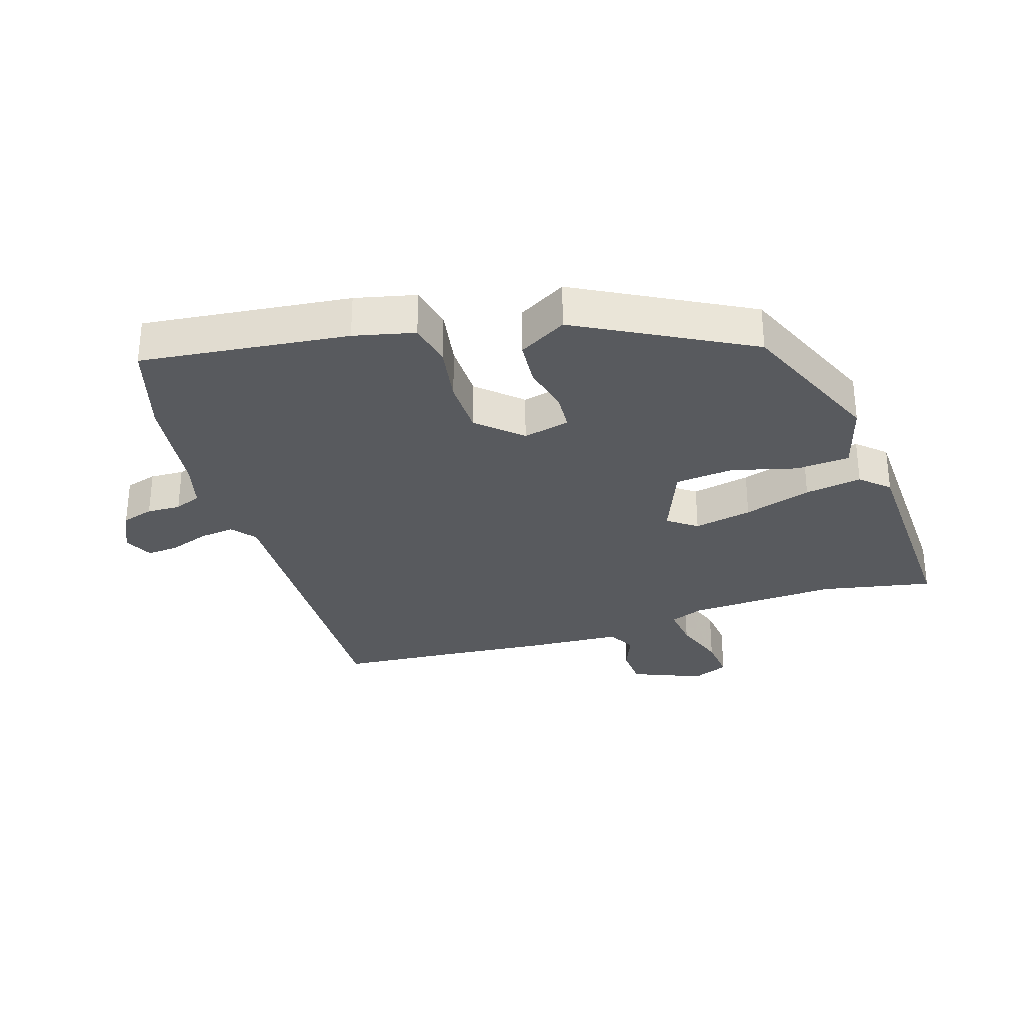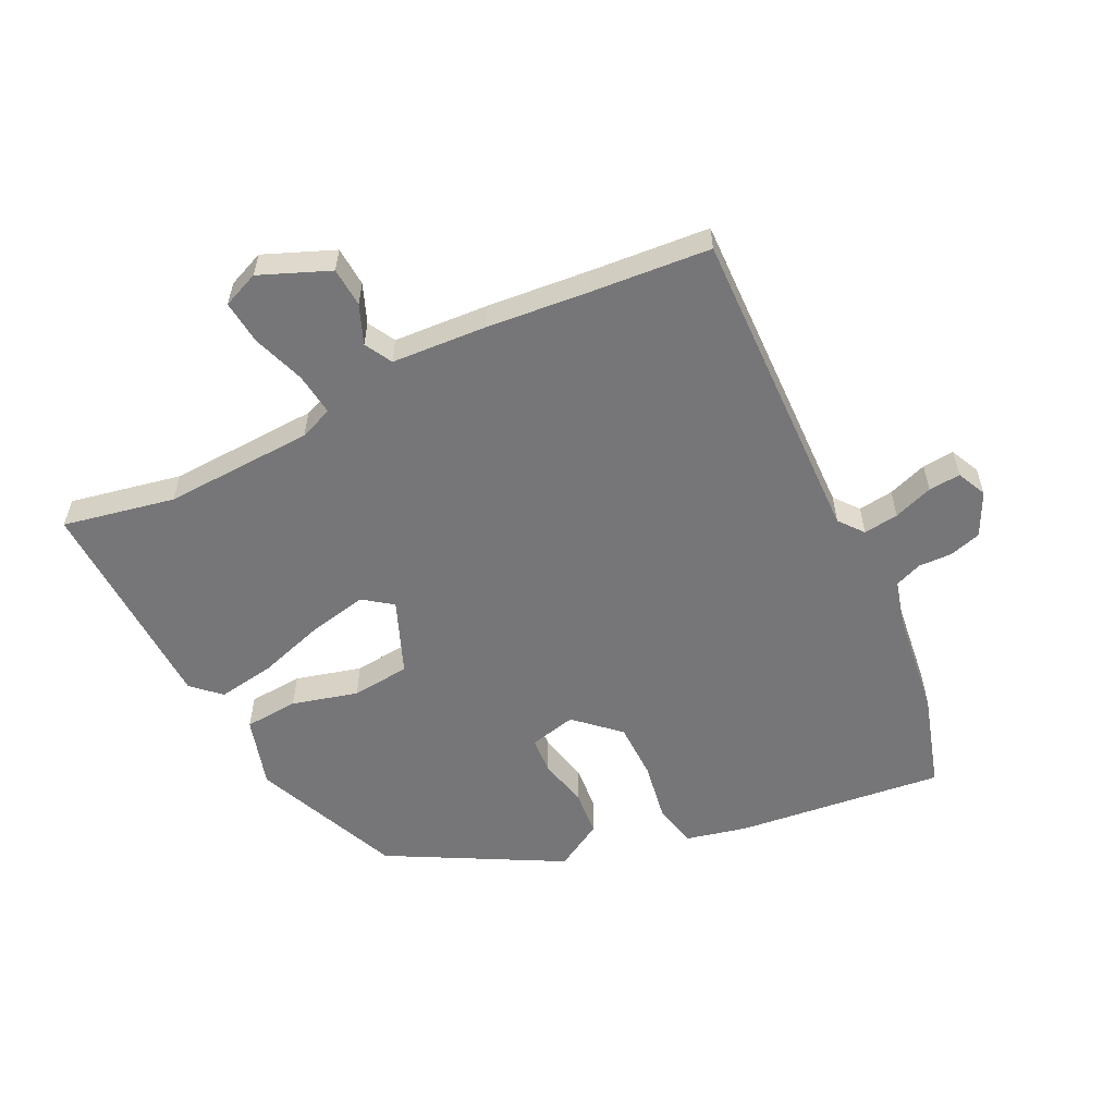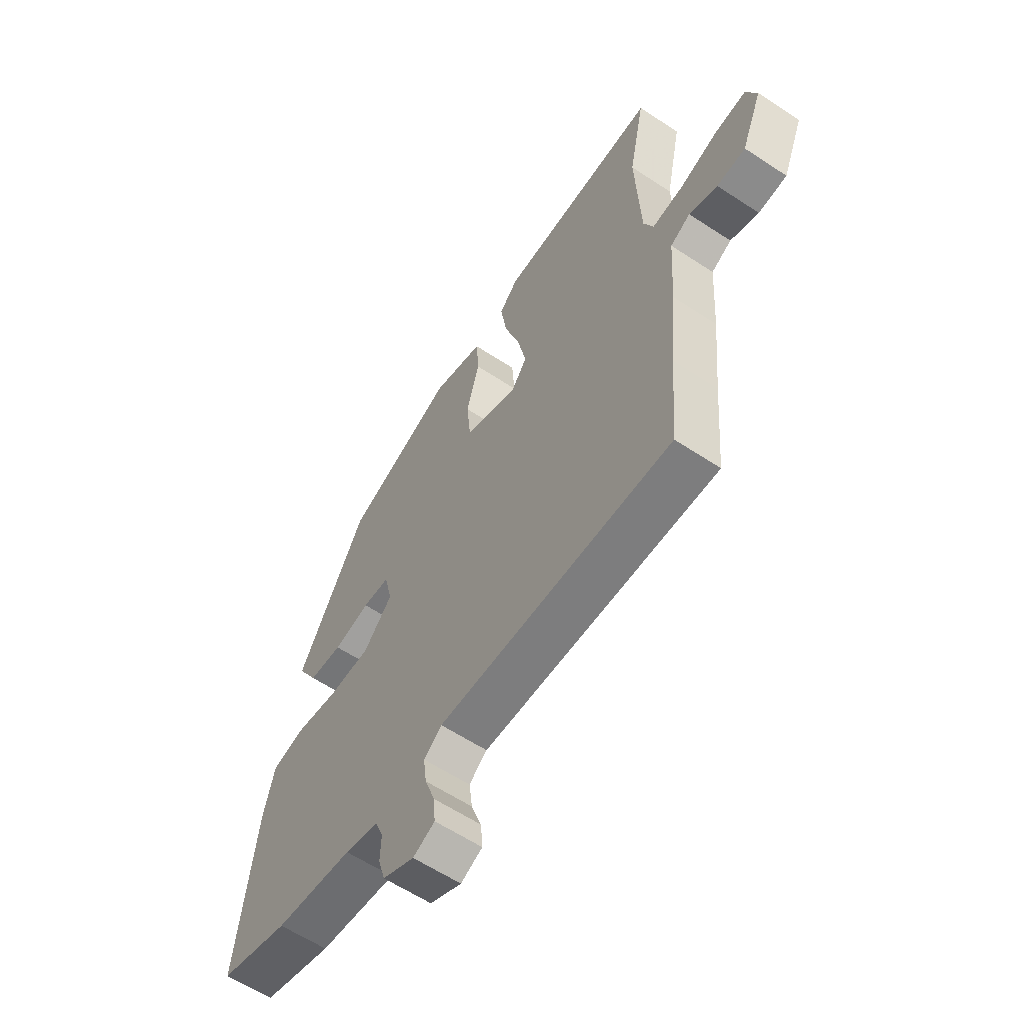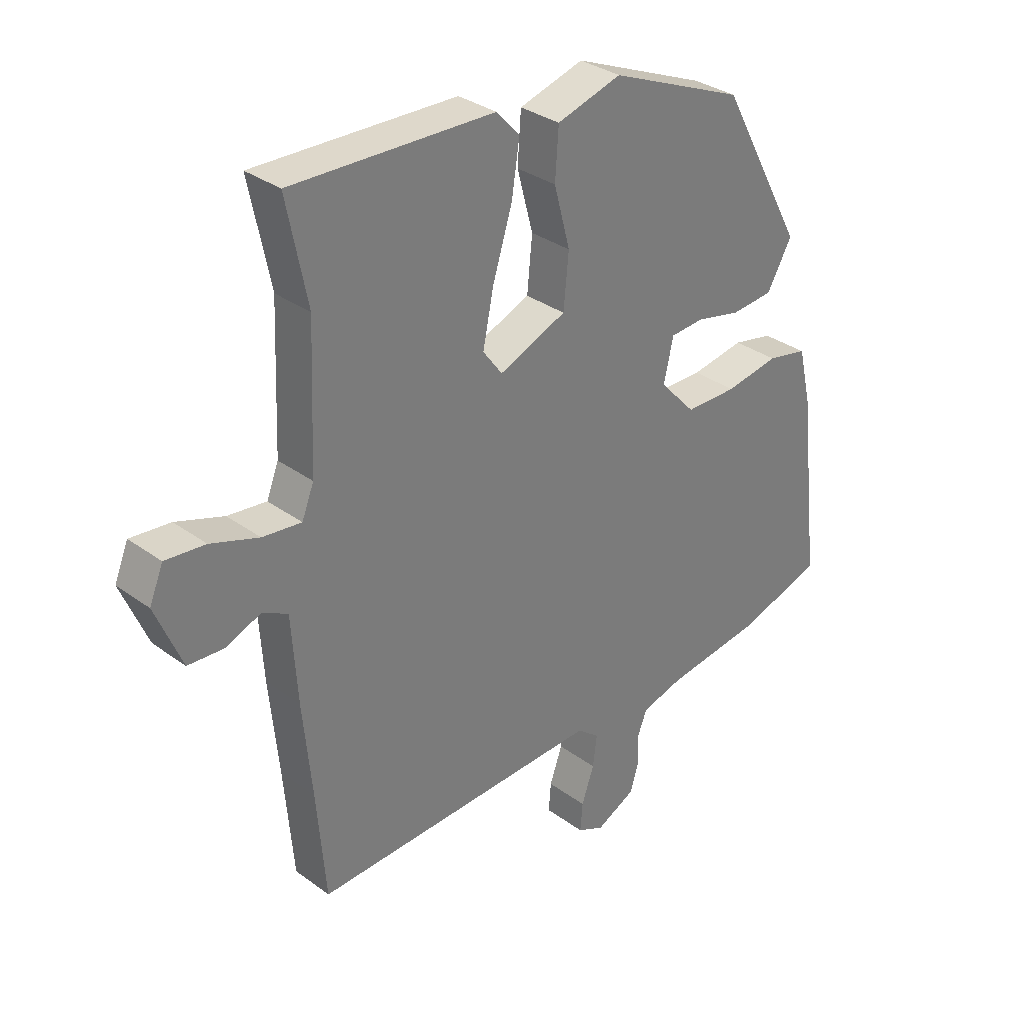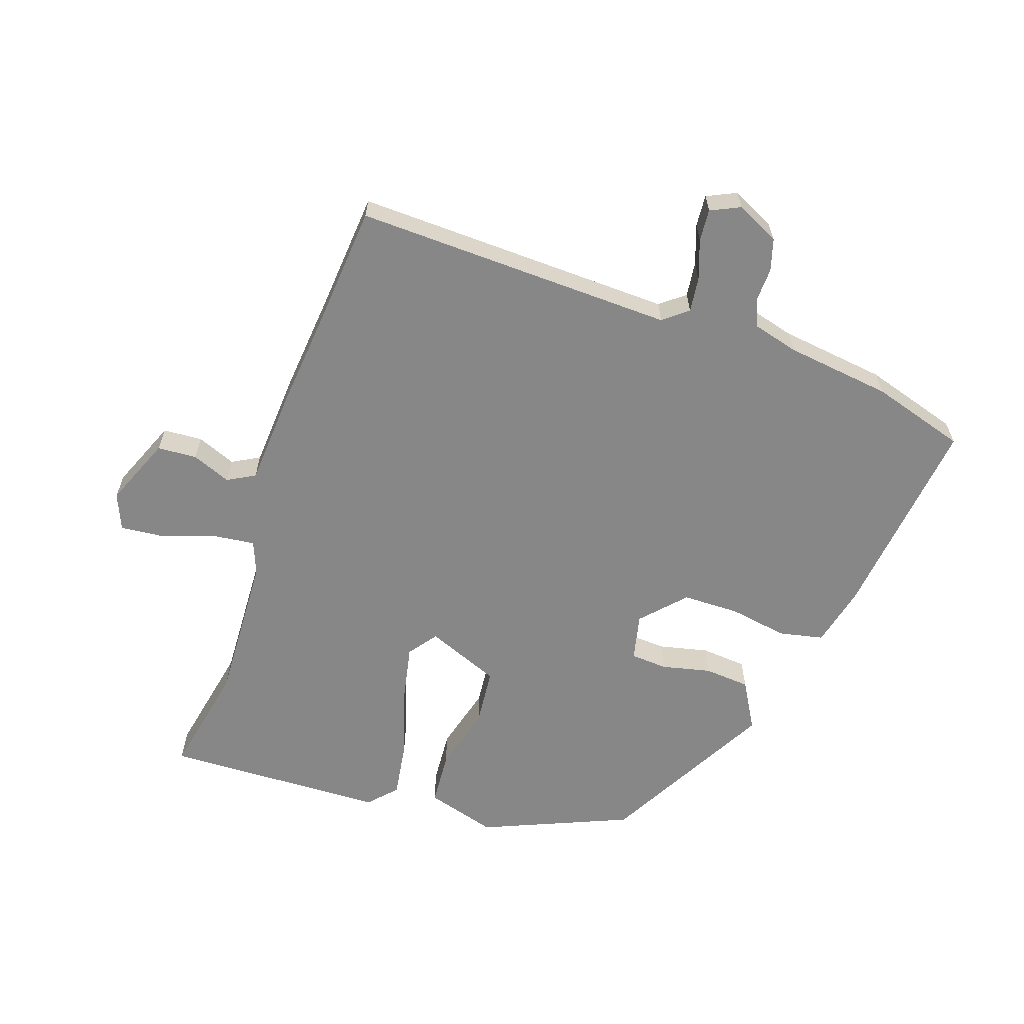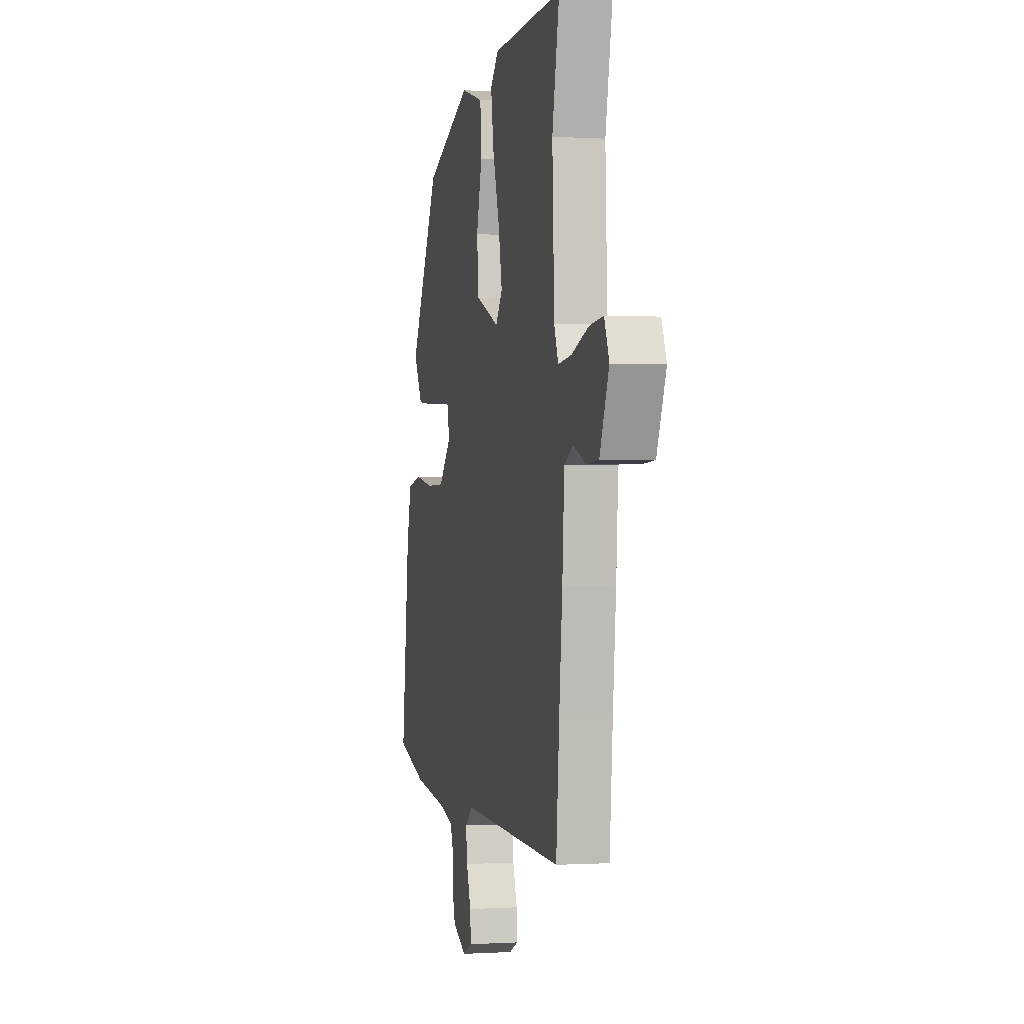
<metadata>
{"format":"obj","ext":"obj","renderer":"f3d","projection":"perspective","resolution":1024,"background":"white","views":[{"elev":-30.8,"azim":-72.1,"up":"+Y"},{"elev":-56.9,"azim":116.2,"up":"+Y"},{"elev":-60.7,"azim":56.0,"up":"+Z"},{"elev":32.6,"azim":135.4,"up":"+Z"},{"elev":-62.4,"azim":161.2,"up":"+Y"},{"elev":-0.2,"azim":77.0,"up":"+Z"}]}
</metadata>
<code>
v 0.512 0.07 -0.355
v 0.496 0.07 -0.544
v -0.015 0.07 -0.528
v -0.054 0.07 -0.559
v -0.047 0.07 -0.615
v -0.025 0.07 -0.678
v -0.021 0.07 -0.729
v -0.068 0.07 -0.751
v -0.137 0.07 -0.717
v -0.152 0.07 -0.666
v -0.15 0.07 -0.612
v -0.167 0.07 -0.569
v -0.241 0.07 -0.549
v -0.41 0.07 -0.527
v -0.561 0.07 -0.481
v -0.522 0.07 -0.149
v -0.499 0.07 -0.052
v -0.428 0.07 -0.037
v -0.334 0.07 -0.053
v -0.243 0.07 -0.052
v -0.18 0.07 0.016
v -0.197 0.07 0.091
v -0.256 0.07 0.095
v -0.335 0.07 0.077
v -0.408 0.07 0.083
v -0.452 0.07 0.16
v -0.304 0.07 0.432
v -0.068 0.07 0.531
v 0.045 0.07 0.498
v 0.051 0.07 0.412
v 0.023 0.07 0.307
v 0.032 0.07 0.214
v 0.15 0.07 0.166
v 0.184 0.07 0.212
v 0.165 0.07 0.305
v 0.131 0.07 0.413
v 0.117 0.07 0.504
v 0.158 0.07 0.548
v 0.512 0.07 0.559
v 0.476 0.07 0.381
v 0.486 0.07 0.142
v 0.507 0.07 0.089
v 0.575 0.07 0.097
v 0.659 0.07 0.126
v 0.729 0.07 0.133
v 0.753 0.07 0.075
v 0.707 0.07 -0.036
v 0.644 0.07 -0.04
v 0.582 0.07 -0.015
v 0.538 0.07 -0.039
v 0.528 0.07 -0.19
v 0.512 0 -0.355
v 0.496 0 -0.544
v -0.015 0 -0.528
v -0.054 0 -0.559
v -0.047 0 -0.615
v -0.025 0 -0.678
v -0.021 0 -0.729
v -0.068 0 -0.751
v -0.137 0 -0.717
v -0.152 0 -0.666
v -0.15 0 -0.612
v -0.167 0 -0.569
v -0.241 0 -0.549
v -0.41 0 -0.527
v -0.561 0 -0.481
v -0.522 0 -0.149
v -0.499 0 -0.052
v -0.428 0 -0.037
v -0.334 0 -0.053
v -0.243 0 -0.052
v -0.18 0 0.016
v -0.197 0 0.091
v -0.256 0 0.095
v -0.335 0 0.077
v -0.408 0 0.083
v -0.452 0 0.16
v -0.304 0 0.432
v -0.068 0 0.531
v 0.045 0 0.498
v 0.051 0 0.412
v 0.023 0 0.307
v 0.032 0 0.214
v 0.15 0 0.166
v 0.184 0 0.212
v 0.165 0 0.305
v 0.131 0 0.413
v 0.117 0 0.504
v 0.158 0 0.548
v 0.512 0 0.559
v 0.476 0 0.381
v 0.486 0 0.142
v 0.507 0 0.089
v 0.575 0 0.097
v 0.659 0 0.126
v 0.729 0 0.133
v 0.753 0 0.075
v 0.707 0 -0.036
v 0.644 0 -0.04
v 0.582 0 -0.015
v 0.538 0 -0.039
v 0.528 0 -0.19
f 50 51 1
f 47 48 49
f 46 47 49
f 45 46 49
f 44 45 49
f 43 44 49
f 42 43 49 50
f 1 2 3
f 50 1 3
f 42 50 3
f 41 42 3
f 38 39 40
f 37 38 40
f 36 37 40
f 35 36 40
f 34 35 40 41
f 41 3 4
f 34 41 4
f 33 34 4
f 29 30 31
f 28 29 31
f 27 28 31
f 26 27 31
f 25 26 31
f 24 25 31
f 23 24 31
f 22 23 31 32
f 21 22 32 33
f 17 18 19
f 16 17 19
f 15 16 19
f 14 15 19
f 13 14 19
f 12 13 19 20
f 21 33 4
f 20 21 4
f 12 20 4
f 11 12 4
f 9 10 11
f 8 9 11
f 7 8 11
f 6 7 11
f 5 6 11
f 4 5 11
f 52 102 101
f 100 99 98
f 100 98 97
f 100 97 96
f 100 96 95
f 100 95 94
f 101 100 94 93
f 54 53 52
f 54 52 101
f 54 101 93
f 54 93 92
f 91 90 89
f 91 89 88
f 91 88 87
f 91 87 86
f 92 91 86 85
f 55 54 92
f 55 92 85
f 55 85 84
f 82 81 80
f 82 80 79
f 82 79 78
f 82 78 77
f 82 77 76
f 82 76 75
f 82 75 74
f 83 82 74 73
f 84 83 73 72
f 70 69 68
f 70 68 67
f 70 67 66
f 70 66 65
f 70 65 64
f 71 70 64 63
f 55 84 72
f 55 72 71
f 55 71 63
f 55 63 62
f 62 61 60
f 62 60 59
f 62 59 58
f 62 58 57
f 62 57 56
f 62 56 55
f 1 52 53 2
f 2 53 54 3
f 3 54 55 4
f 4 55 56 5
f 5 56 57 6
f 6 57 58 7
f 7 58 59 8
f 8 59 60 9
f 9 60 61 10
f 10 61 62 11
f 11 62 63 12
f 12 63 64 13
f 13 64 65 14
f 14 65 66 15
f 15 66 67 16
f 16 67 68 17
f 17 68 69 18
f 18 69 70 19
f 19 70 71 20
f 20 71 72 21
f 21 72 73 22
f 22 73 74 23
f 23 74 75 24
f 24 75 76 25
f 25 76 77 26
f 26 77 78 27
f 27 78 79 28
f 28 79 80 29
f 29 80 81 30
f 30 81 82 31
f 31 82 83 32
f 32 83 84 33
f 33 84 85 34
f 34 85 86 35
f 35 86 87 36
f 36 87 88 37
f 37 88 89 38
f 38 89 90 39
f 39 90 91 40
f 40 91 92 41
f 41 92 93 42
f 42 93 94 43
f 43 94 95 44
f 44 95 96 45
f 45 96 97 46
f 46 97 98 47
f 47 98 99 48
f 48 99 100 49
f 49 100 101 50
f 50 101 102 51
f 51 102 52 1

</code>
